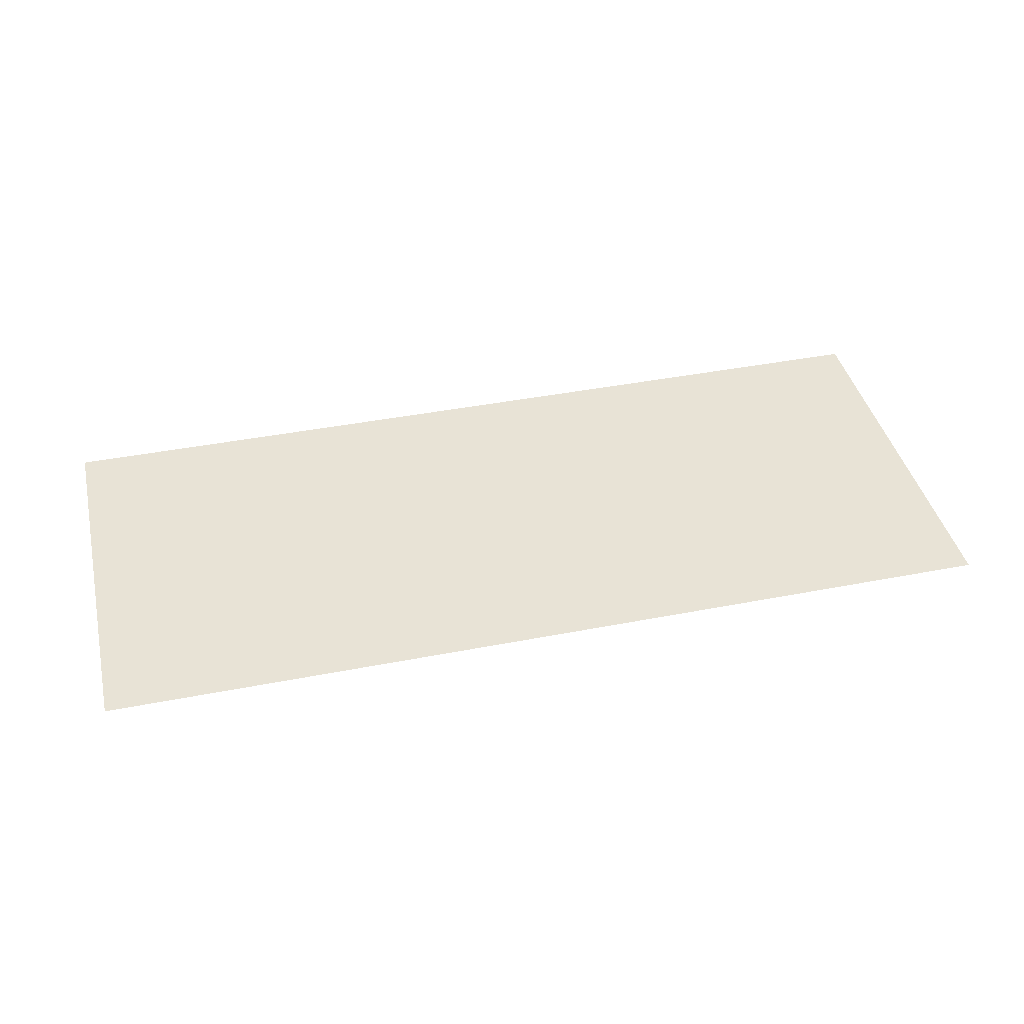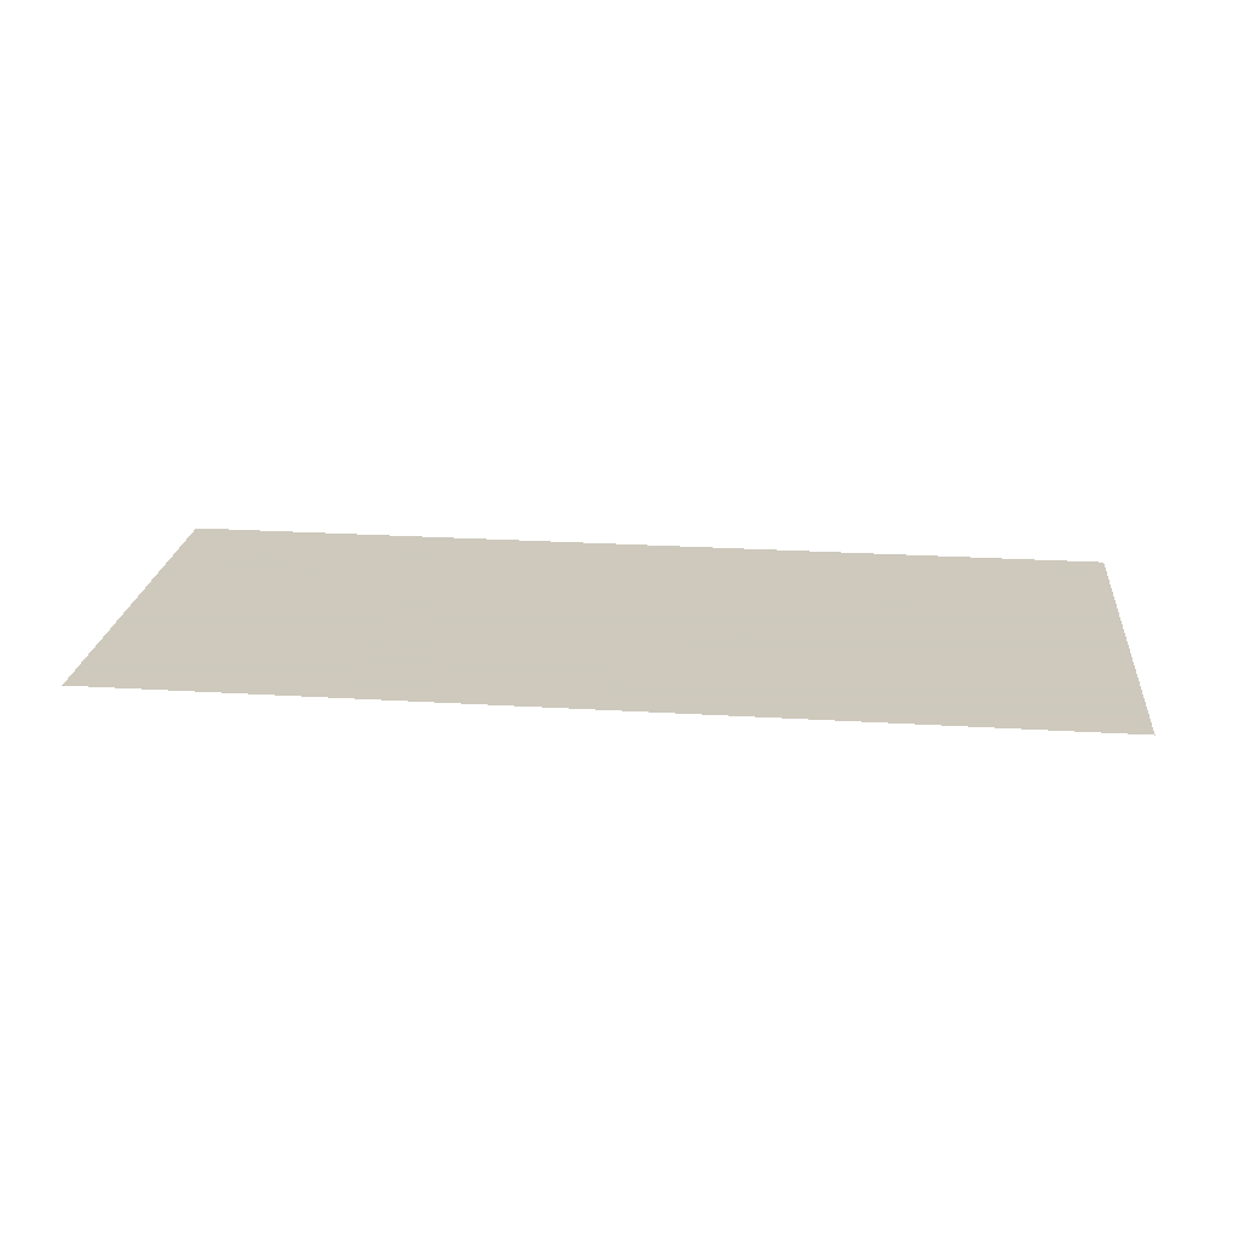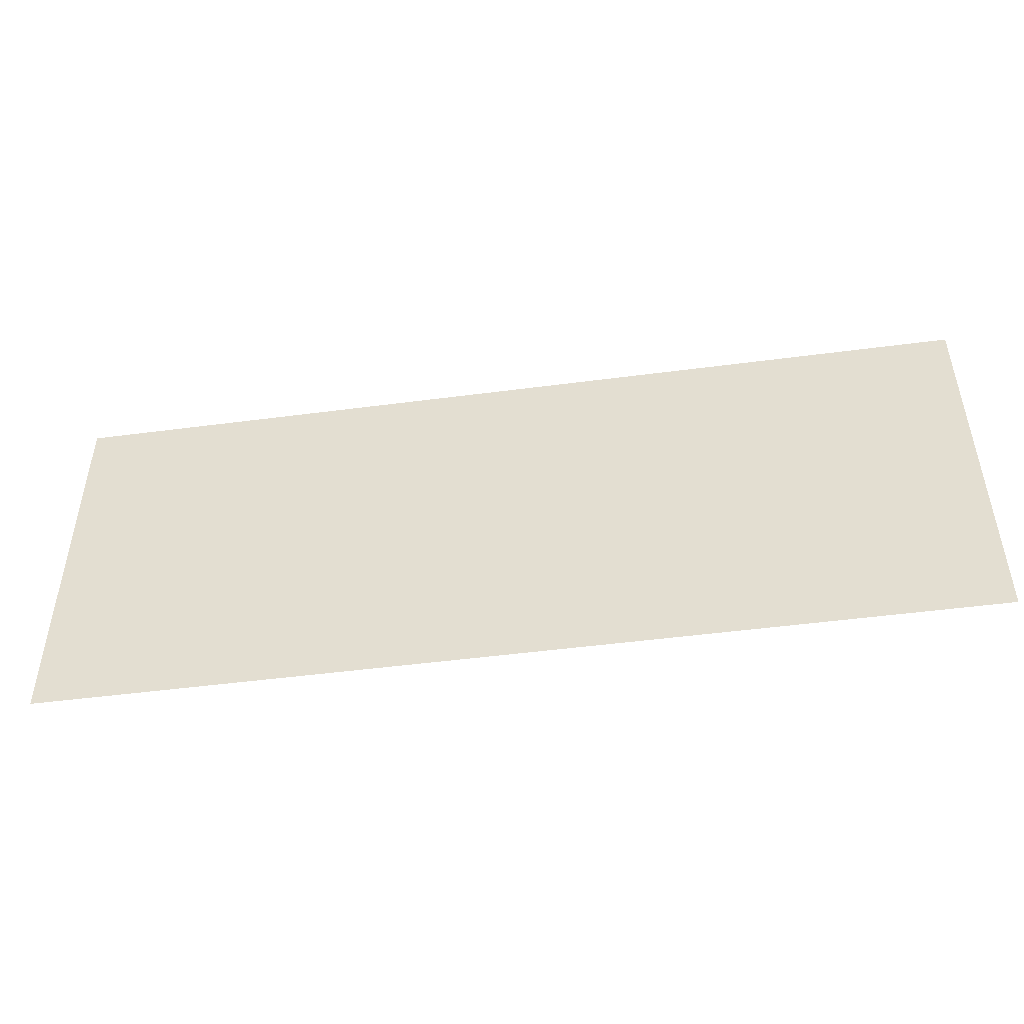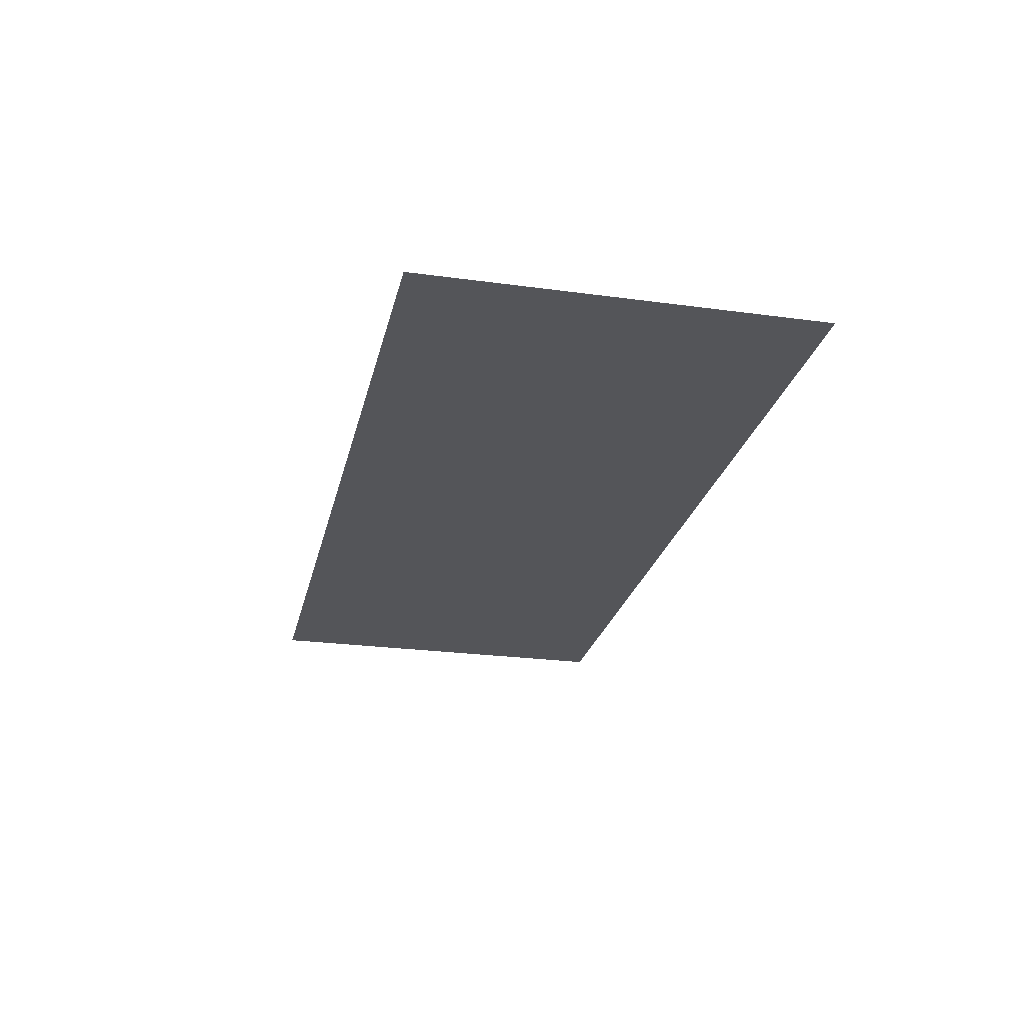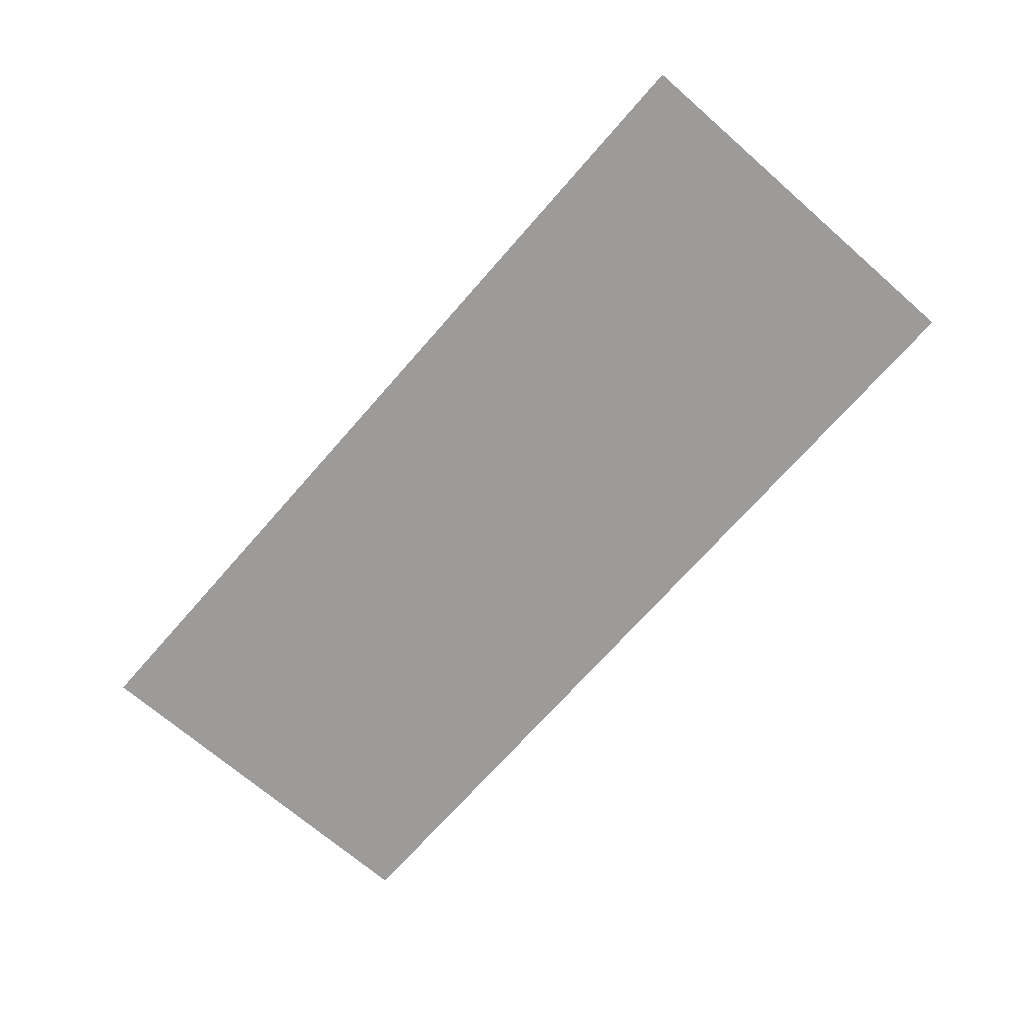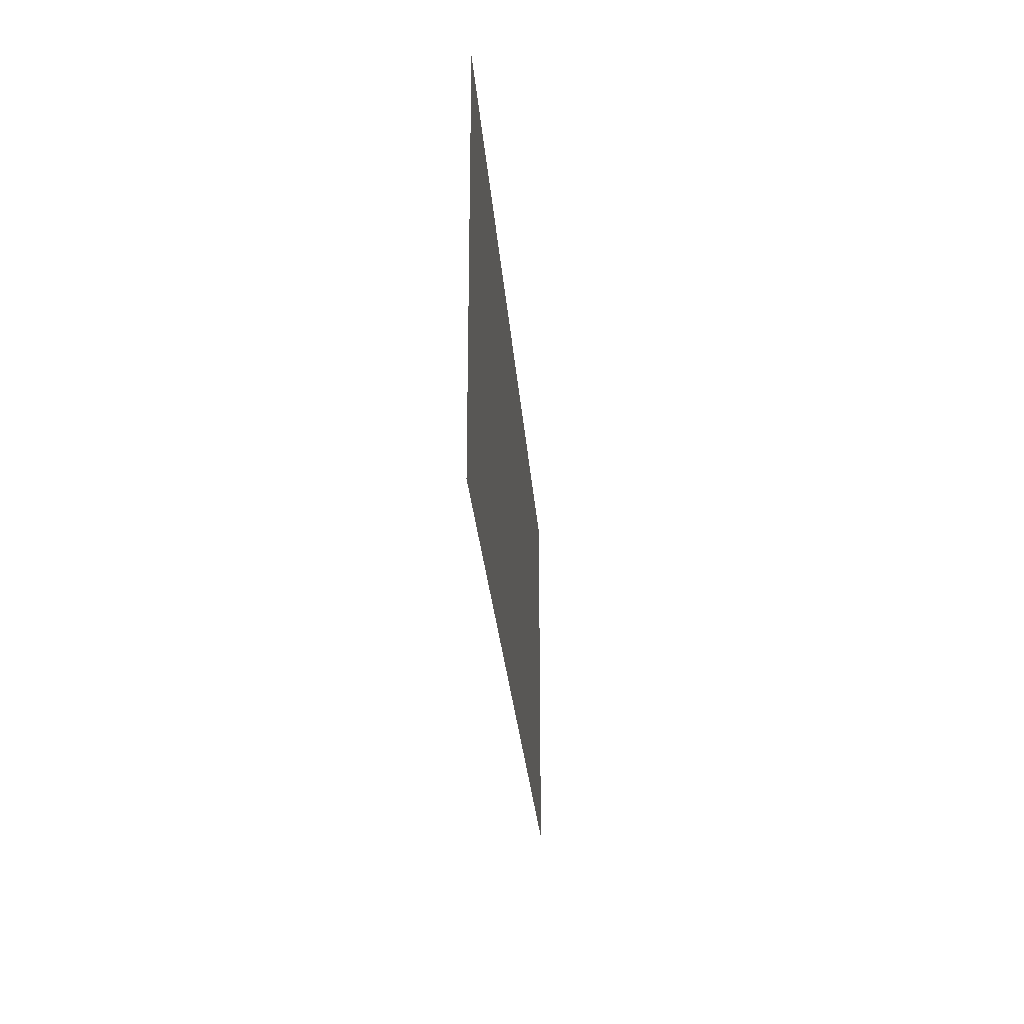
<metadata>
{"format":"obj","ext":"obj","renderer":"f3d","projection":"perspective","resolution":1024,"background":"white","views":[{"elev":41.4,"azim":-13.3,"up":"+Y"},{"elev":22.6,"azim":6.1,"up":"+Y"},{"elev":-48.4,"azim":-171.6,"up":"+Z"},{"elev":-24.8,"azim":77.5,"up":"+Y"},{"elev":-69.7,"azim":48.9,"up":"+Y"},{"elev":-26.1,"azim":94.2,"up":"+Z"}]}
</metadata>
<code>
v -0.1924 -0.0125 0.1707
v -0.1457 -0.0125 0.1705
v -0.1143 -0.0125 0.3424
v -0.1829 -0.0125 0.3424
v -0.1924 -0.0125 0.1707
v -0.2057 -0.0125 -0.00072
v -0.1809 -0.0125 -0.00072
v -0.1457 -0.0125 0.1705
v -0.4 -0.0125 -0.00072
v -0.1924 -0.0125 0.1707
v -0.1829 -0.0125 0.3424
v -0.4 -0.0125 0.3424
v -0.4 -0.0125 -0.00072
v -0.2057 -0.0125 -0.00072
v -0.1924 -0.0125 0.1707
v 0.4 -0.0125 -0.00072
v 0.4 -0.0125 0.3424
v -0.1143 -0.0125 0.3424
v -0.1457 -0.0125 0.1705
v 0.4 -0.0125 -0.00072
v -0.1457 -0.0125 0.1705
v -0.1809 -0.0125 -0.00072
g mesh7309541
f 1 2 3
f 3 4 1
f 5 6 7
f 7 8 5
f 9 10 11
f 11 12 9
f 13 14 15
f 16 17 18
f 18 19 16
f 20 21 22

</code>
